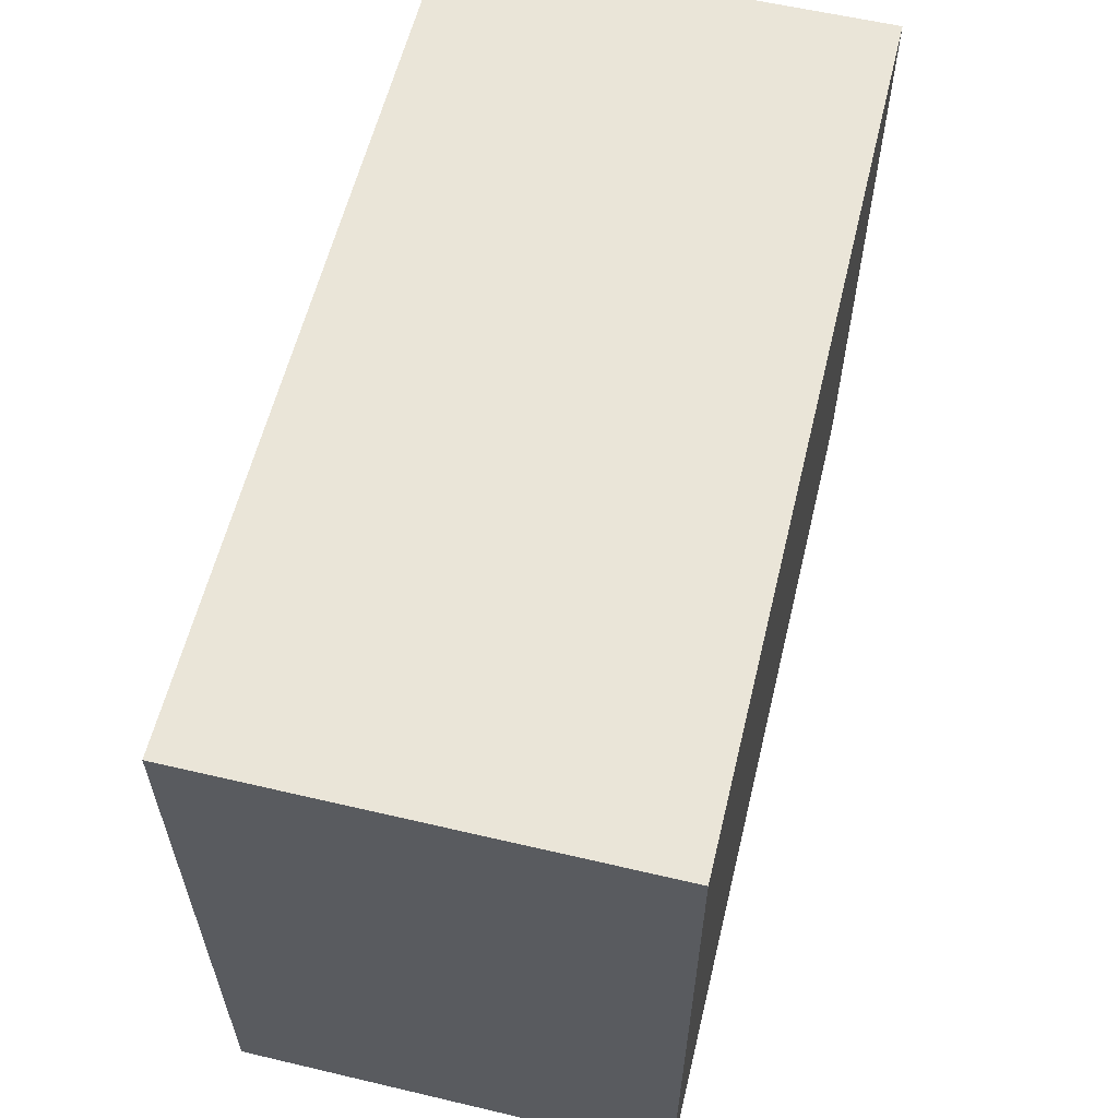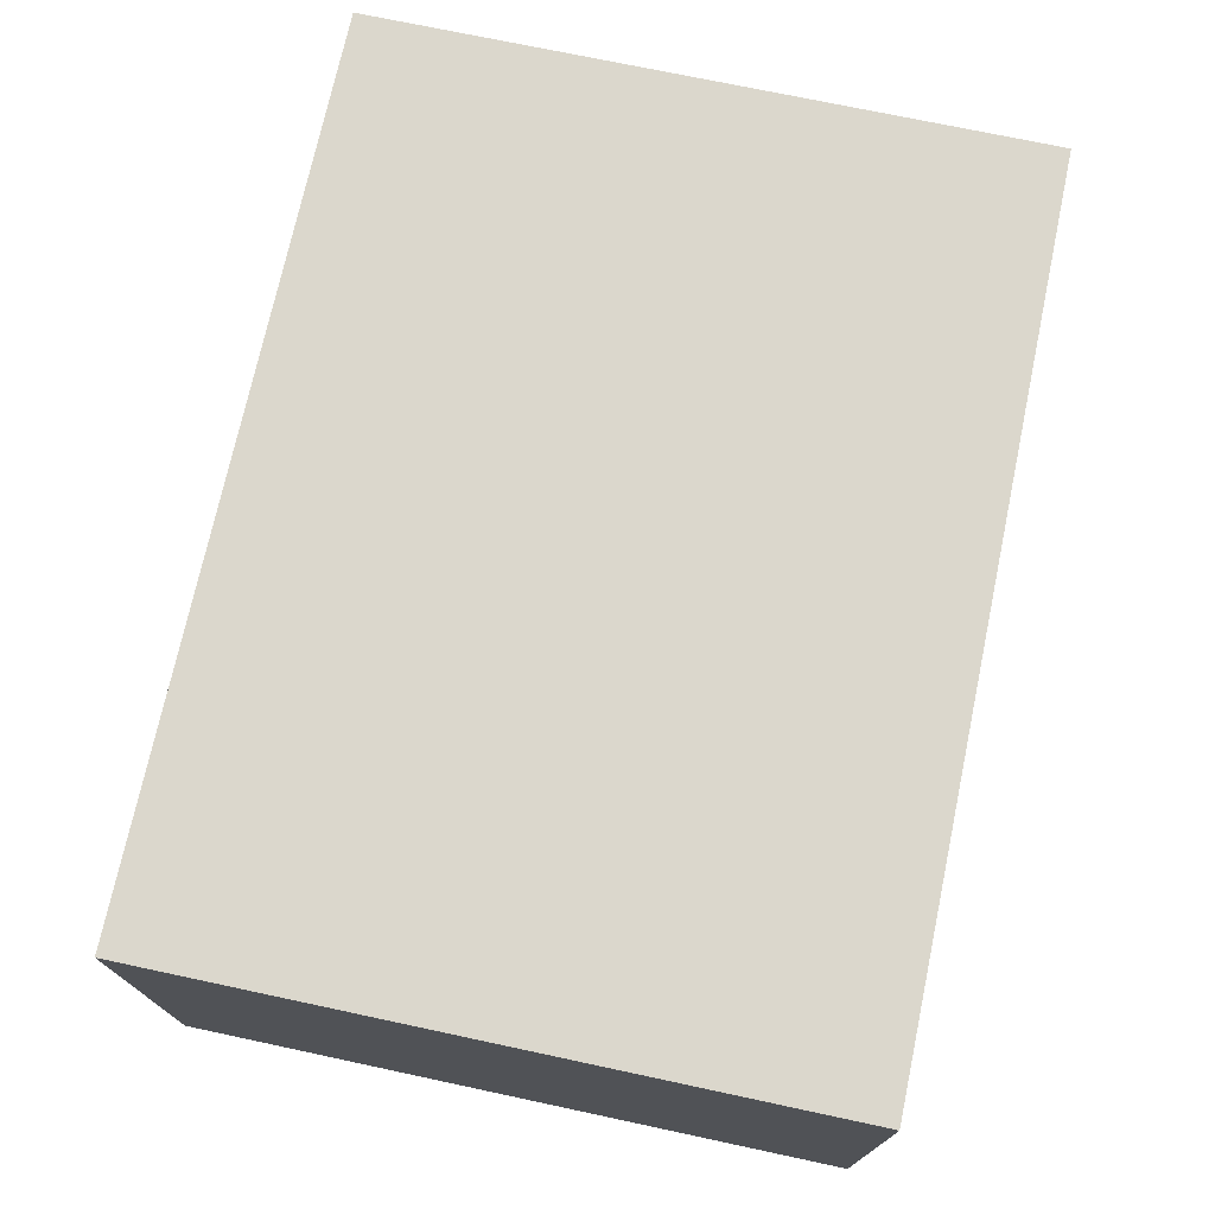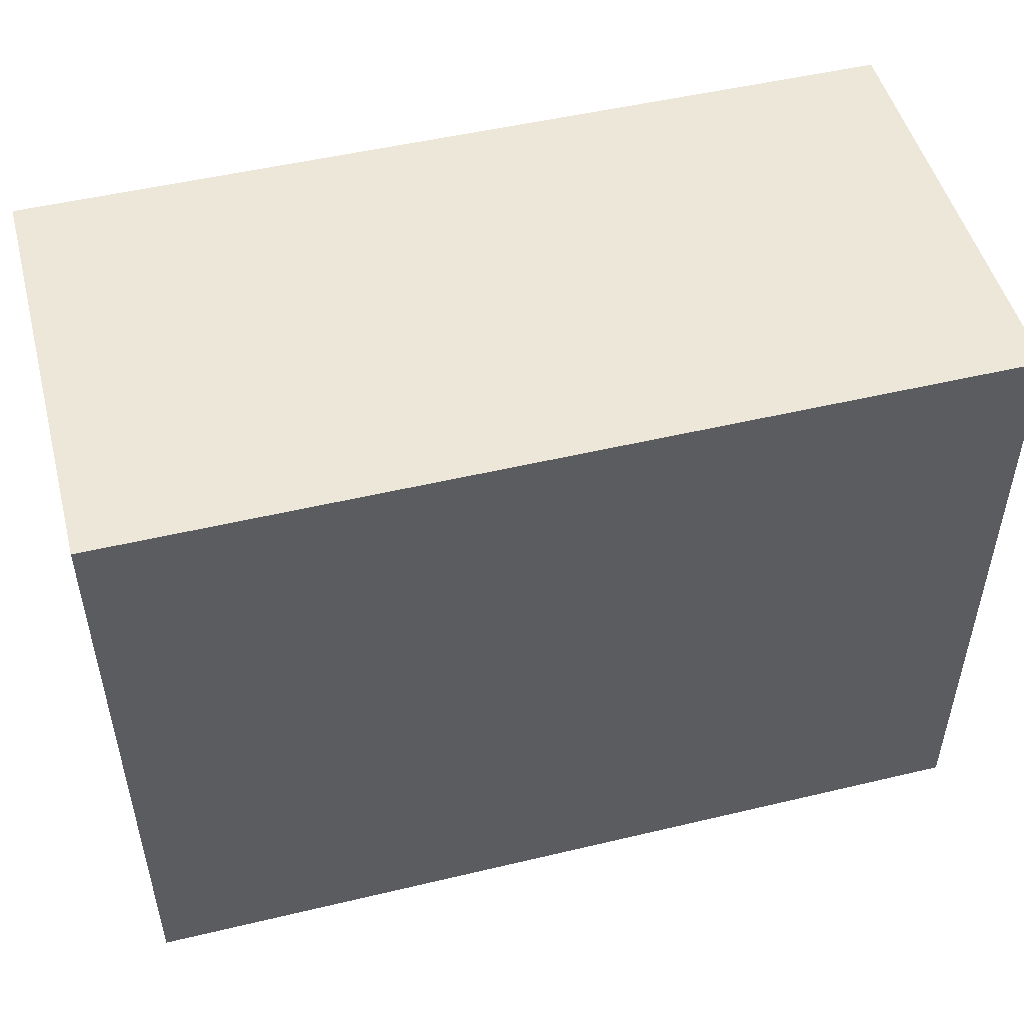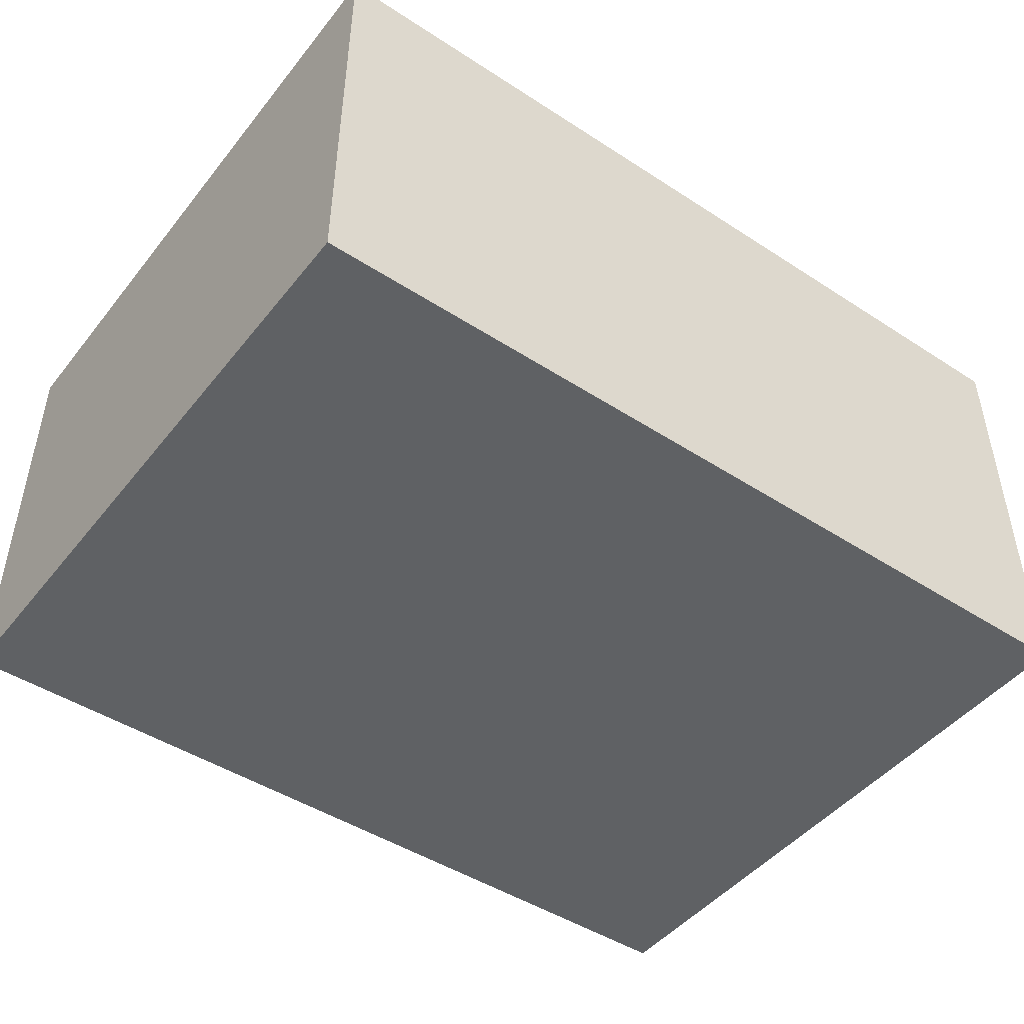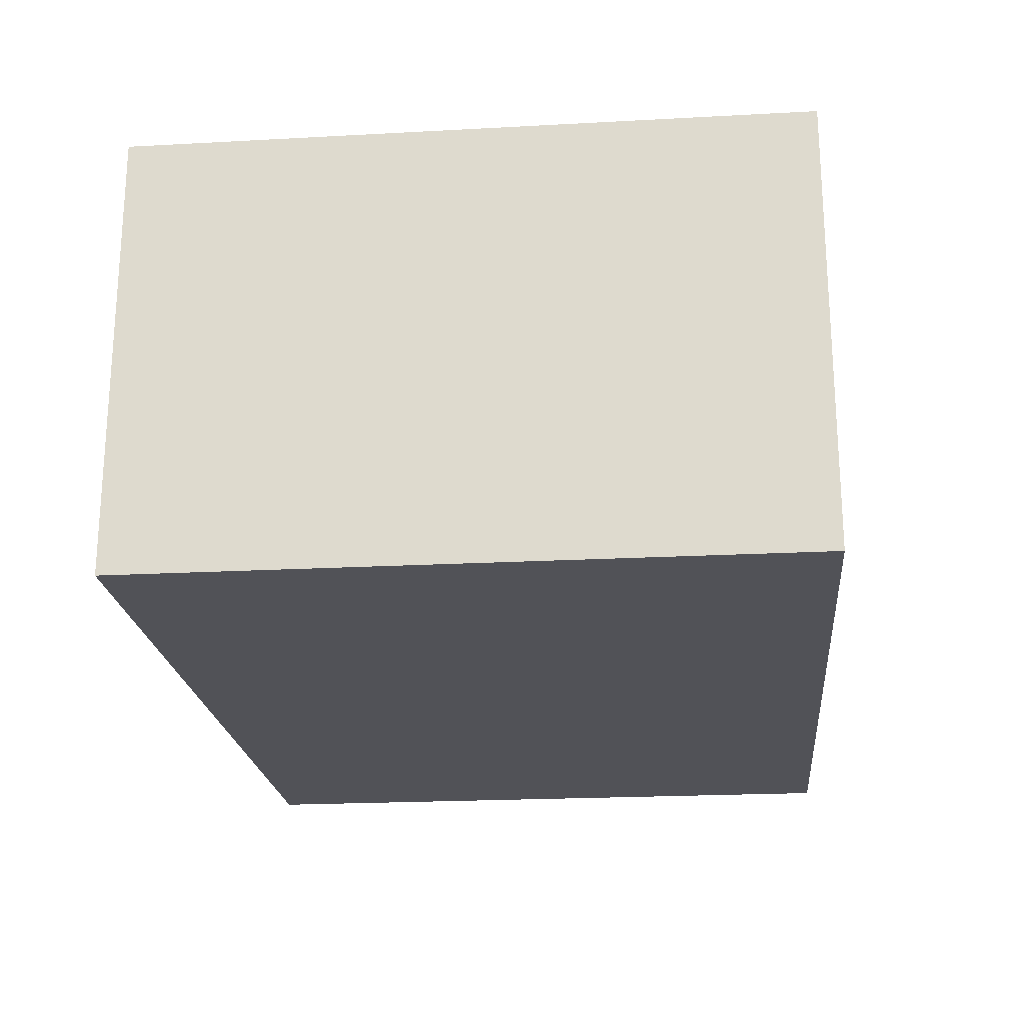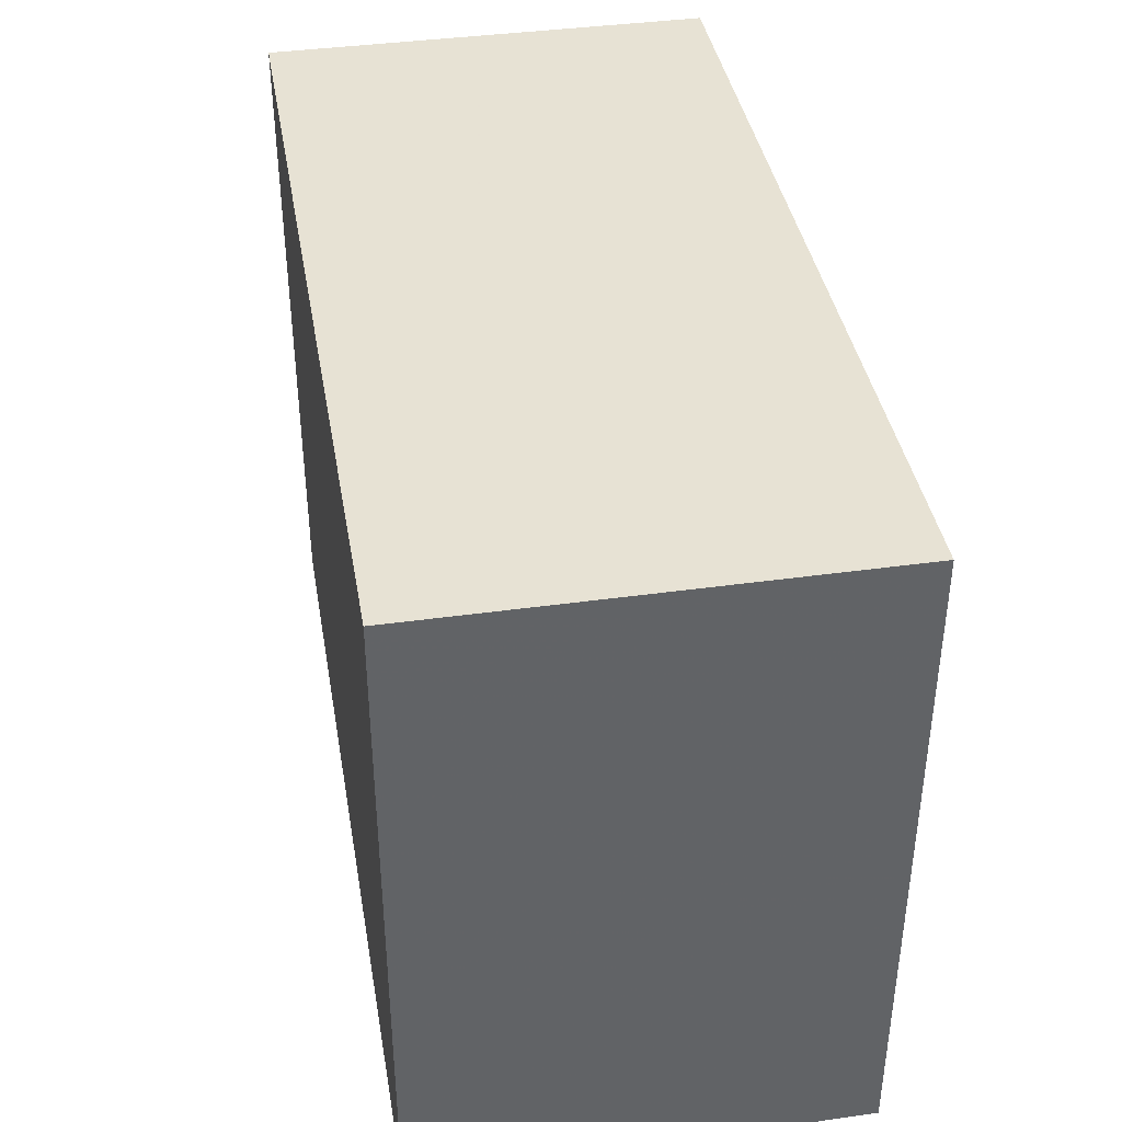
<metadata>
{"format":"obj","ext":"obj","renderer":"f3d","projection":"perspective","resolution":1024,"background":"white","views":[{"elev":59.1,"azim":-76.4,"up":"+Z"},{"elev":73.2,"azim":102.0,"up":"+Y"},{"elev":49.9,"azim":165.3,"up":"+Z"},{"elev":-46.6,"azim":-36.4,"up":"+Y"},{"elev":-21.4,"azim":-84.5,"up":"+Y"},{"elev":39.7,"azim":-99.8,"up":"+Z"}]}
</metadata>
<code>
o Cube.004
v -6 1 3
v -6 3 3
v -2 1 3
v -2 3 3
v -6 1 6
v -6 3 6
v -2 1 6
v -2 3 6
f 2 3 1
f 4 7 3
f 8 5 7
f 6 1 5
f 7 1 3
f 4 6 8
f 2 4 3
f 4 8 7
f 8 6 5
f 6 2 1
f 7 5 1
f 4 2 6

</code>
